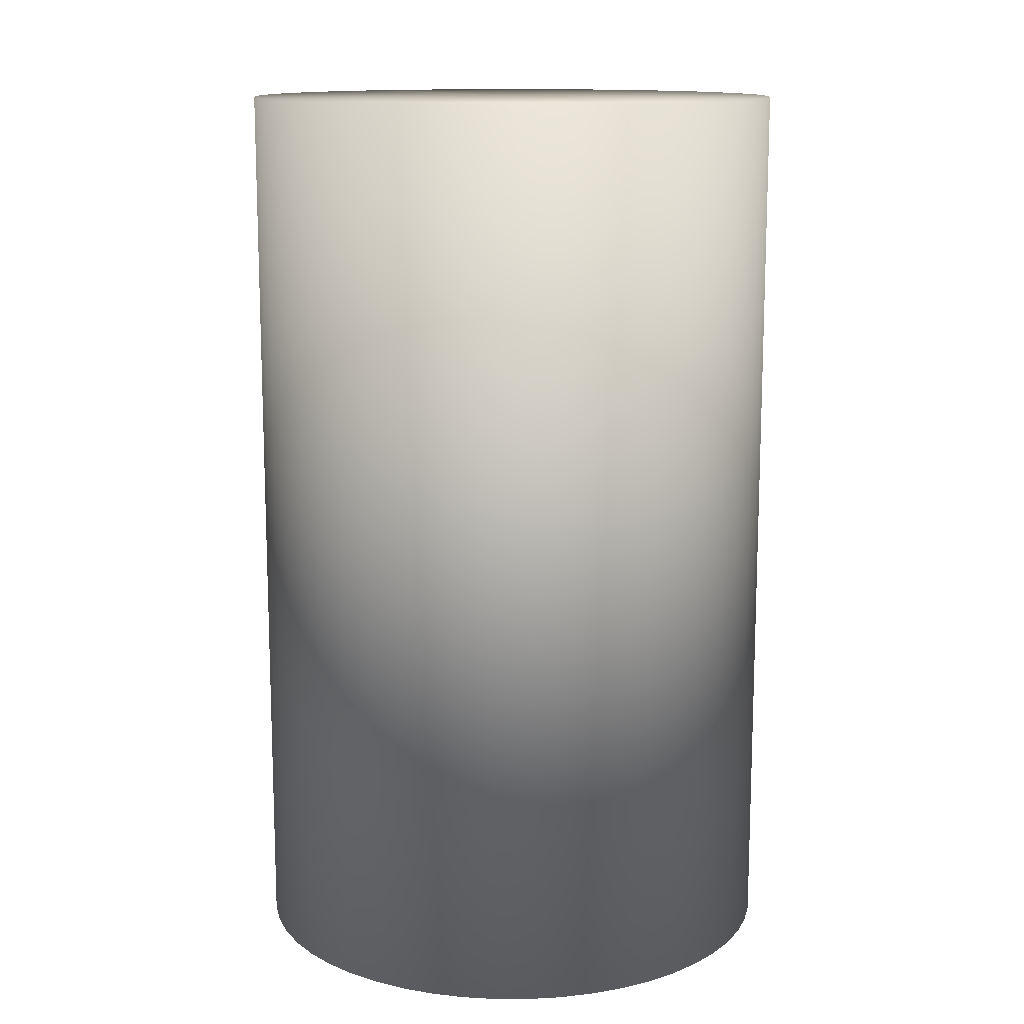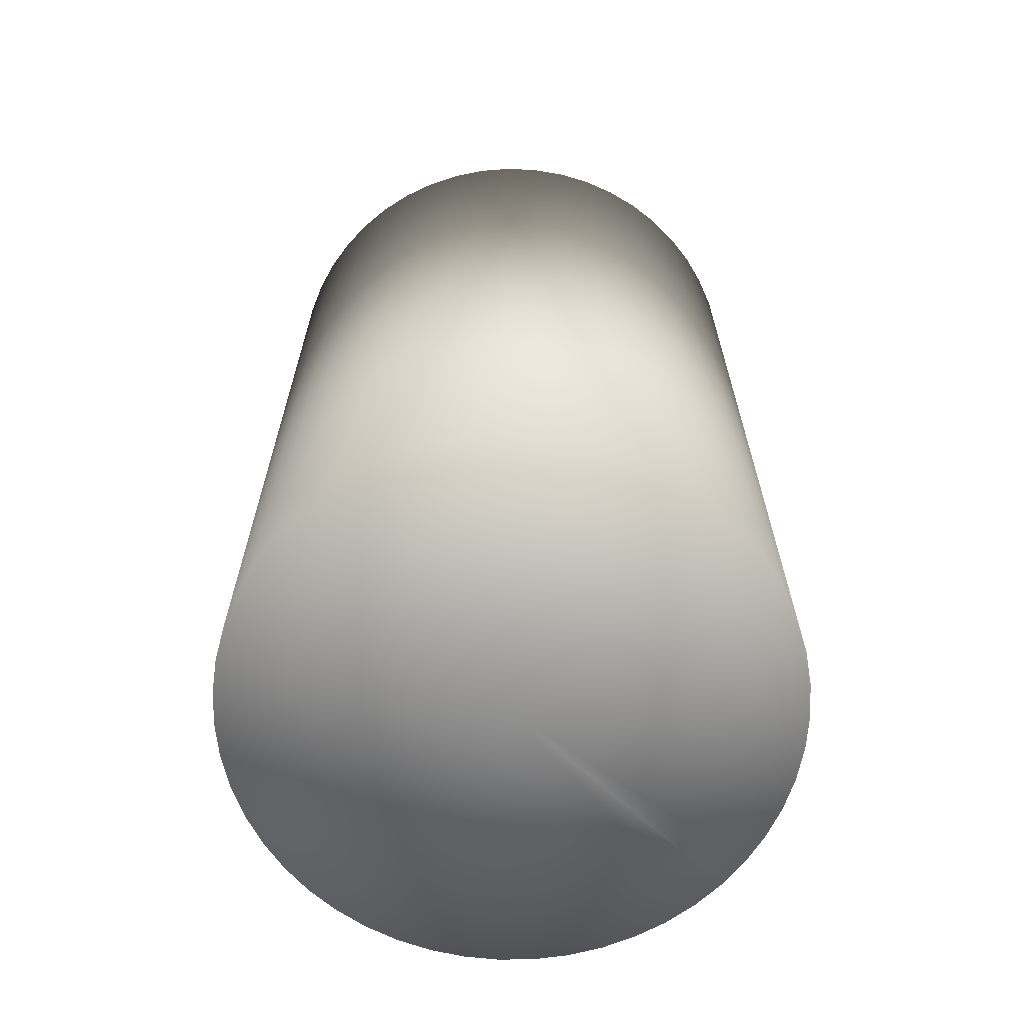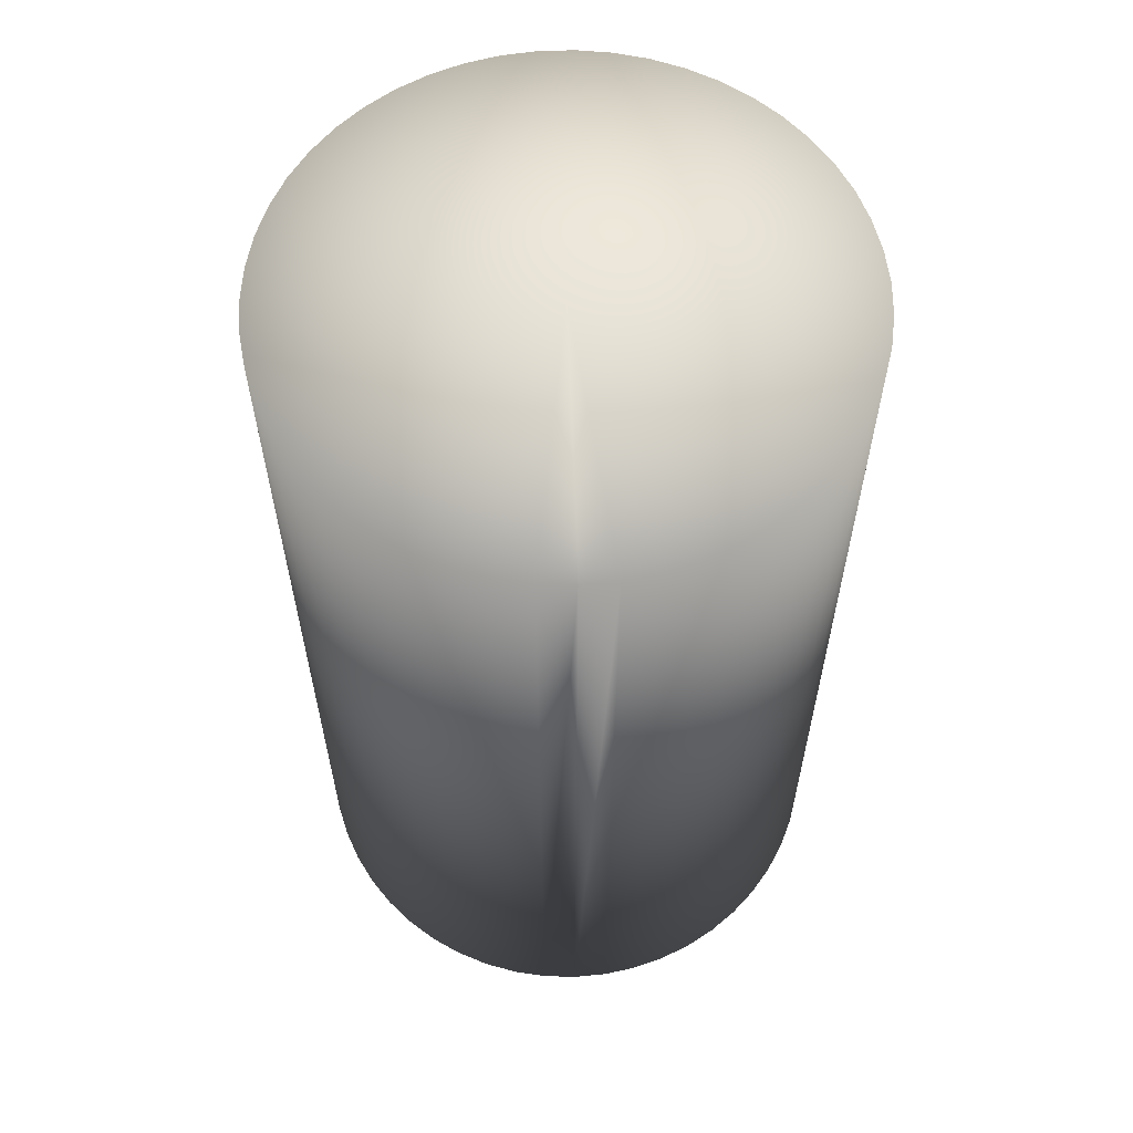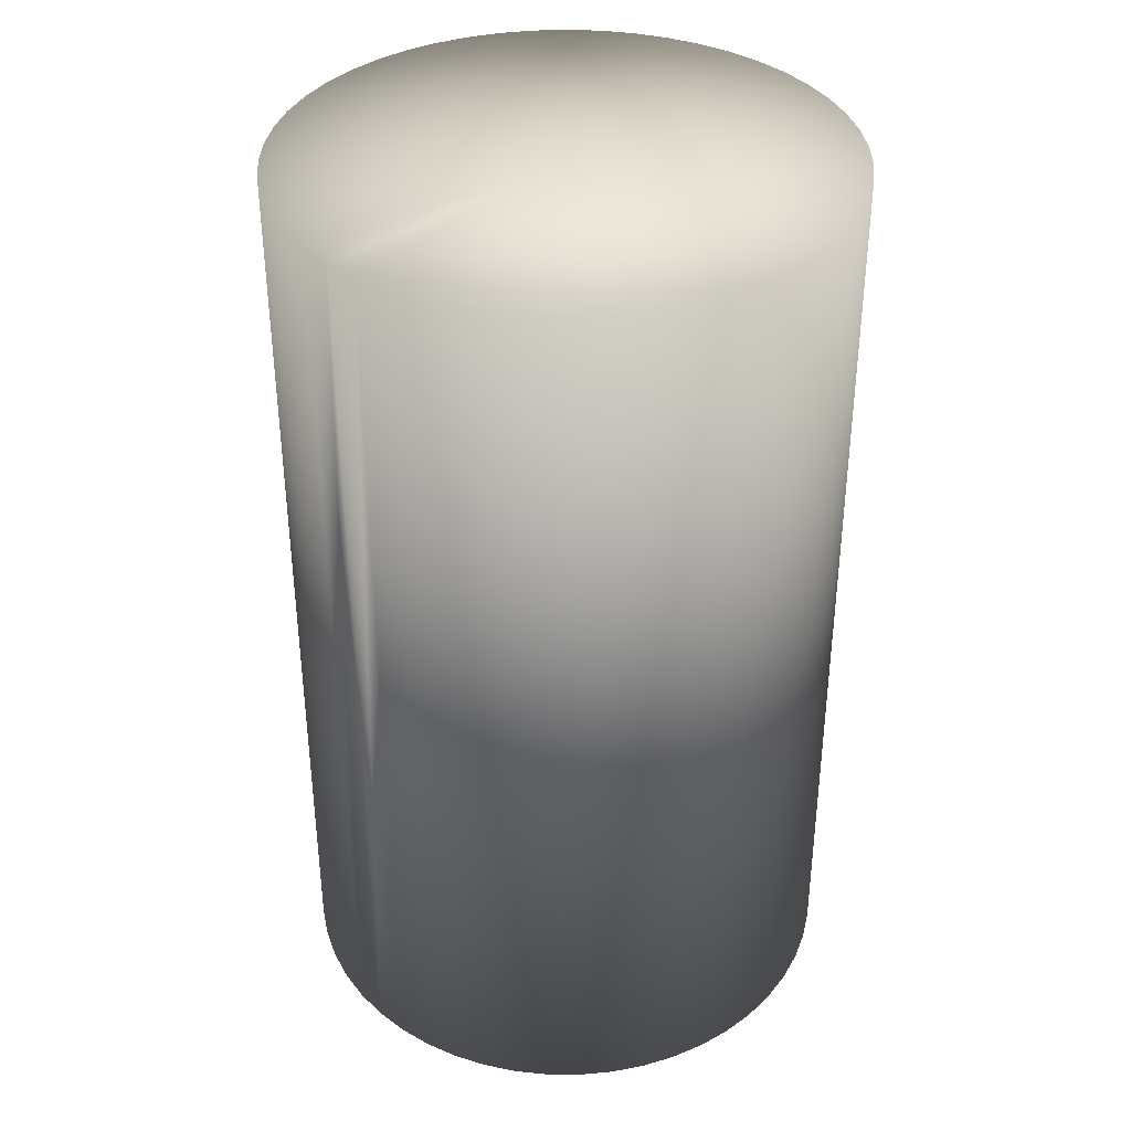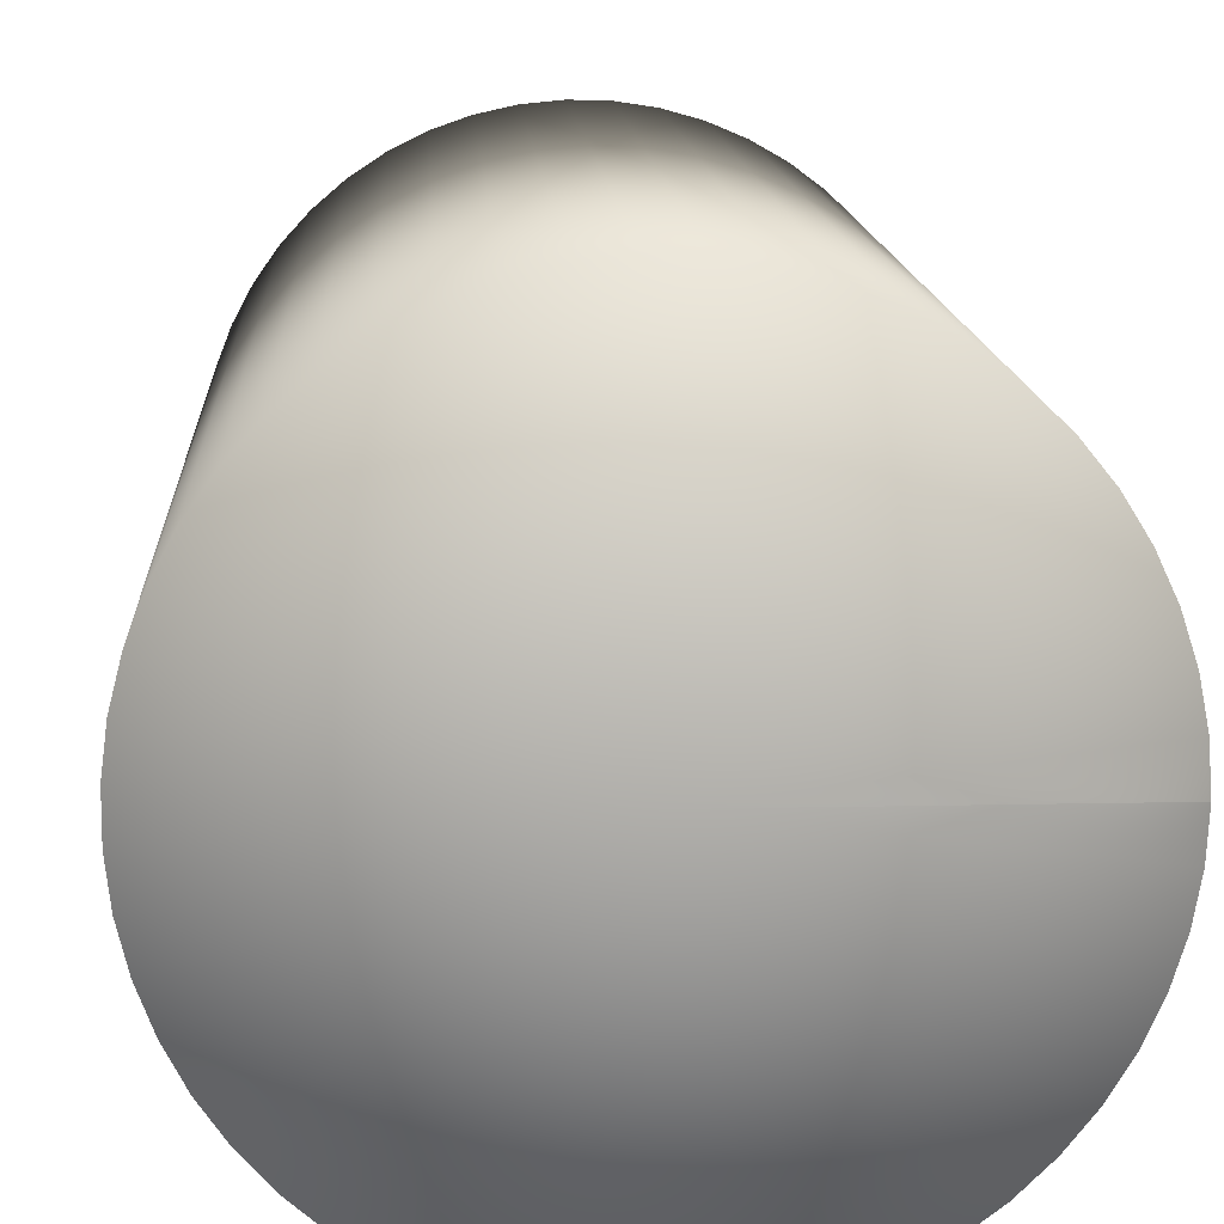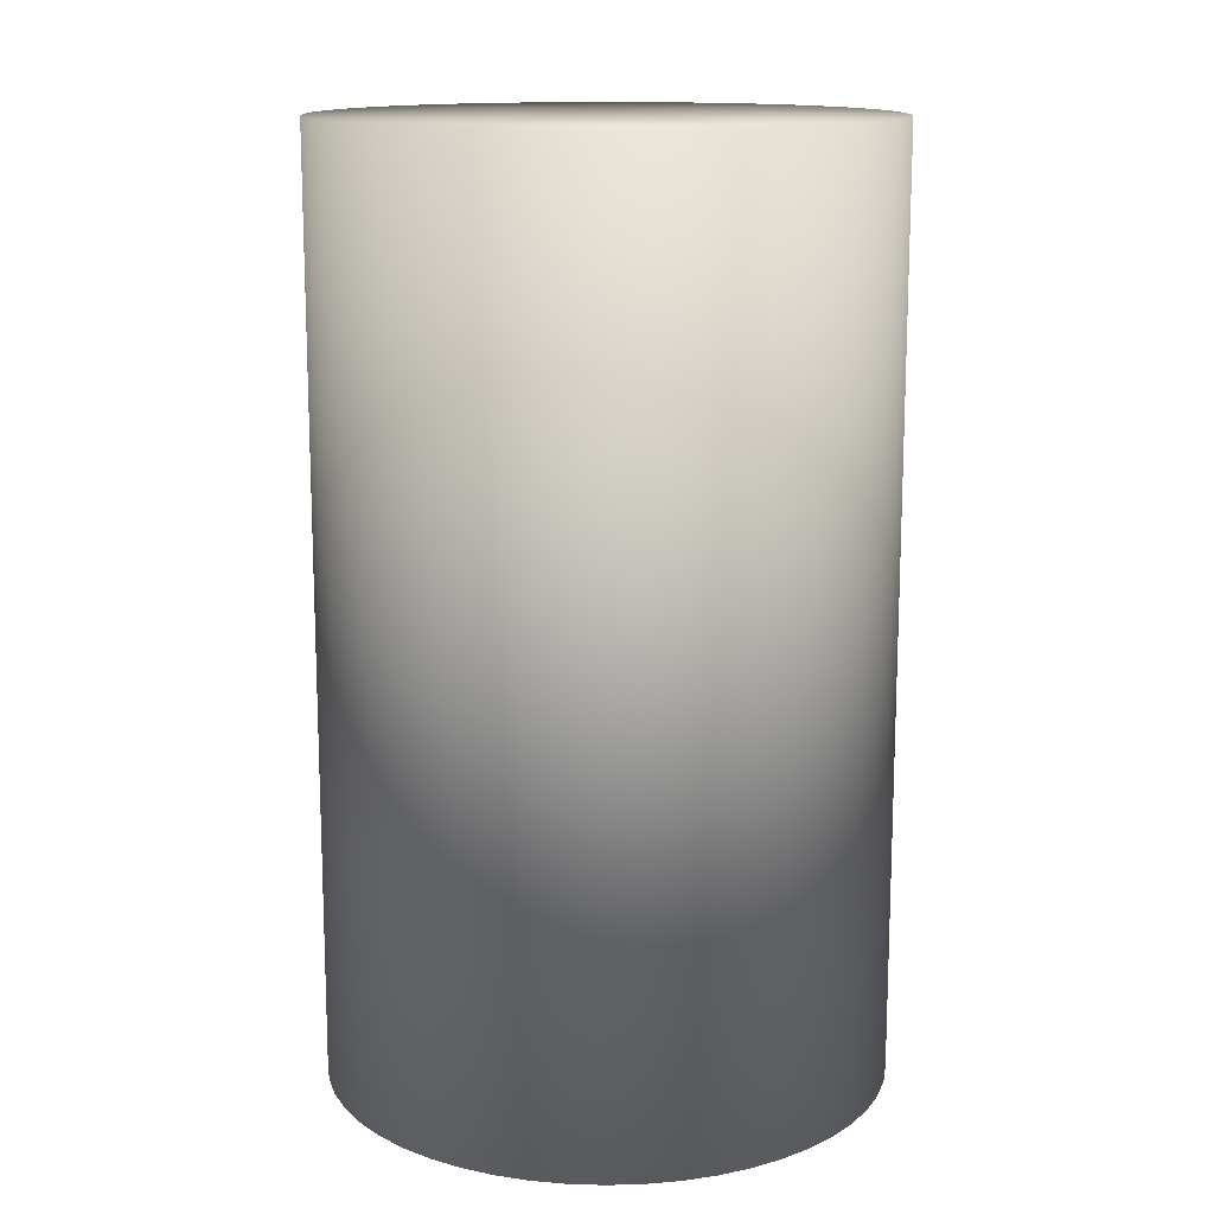
<metadata>
{"format":"obj","ext":"obj","renderer":"f3d","projection":"perspective","resolution":1024,"background":"white","views":[{"elev":13.1,"azim":-125.3,"up":"+Y"},{"elev":-66.2,"azim":-43.2,"up":"+Y"},{"elev":60.6,"azim":88.1,"up":"+Y"},{"elev":37.2,"azim":136.3,"up":"+Y"},{"elev":12.3,"azim":-3.0,"up":"+Z"},{"elev":13.9,"azim":-8.5,"up":"+Y"}]}
</metadata>
<code>
v 0 -0.005 0.0005
v 0 0.005 0.0005
v 0.003 -0.005 0.0005
v 0.003 0.005 0.0005
v 0.003 -0.005 0.0005
v 0.003 0.005 0.0005
v 0.002977 -0.005 0.000869
v 0.002977 0.005 0.000869
v 0.002909 -0.005 0.001232
v 0.002909 0.005 0.001232
v 0.002797 -0.005 0.001584
v 0.002797 0.005 0.001584
v 0.002643 -0.005 0.001919
v 0.002643 0.005 0.001919
v 0.002449 -0.005 0.002233
v 0.002449 0.005 0.002233
v 0.002217 -0.005 0.002521
v 0.002217 0.005 0.002521
v 0.001952 -0.005 0.002778
v 0.001952 0.005 0.002778
v 0.001657 -0.005 0.003001
v 0.001657 0.005 0.003001
v 0.001337 -0.005 0.003185
v 0.001337 0.005 0.003185
v 0.000997 -0.005 0.003329
v 0.000997 0.005 0.003329
v 0.000642 -0.005 0.003431
v 0.000642 0.005 0.003431
v 0.000277 -0.005 0.003487
v 0.000277 0.005 0.003487
v -9.2e-05 -0.005 0.003499
v -9.2e-05 0.005 0.003499
v -0.00046 -0.005 0.003464
v -0.00046 0.005 0.003464
v -0.000821 -0.005 0.003385
v -0.000821 0.005 0.003385
v -0.001169 -0.005 0.003263
v -0.001169 0.005 0.003263
v -0.0015 -0.005 0.003098
v -0.0015 0.005 0.003098
v -0.001808 -0.005 0.002894
v -0.001808 0.005 0.002894
v -0.002088 -0.005 0.002654
v -0.002088 0.005 0.002654
v -0.002337 -0.005 0.002381
v -0.002337 0.005 0.002381
v -0.002551 -0.005 0.002079
v -0.002551 0.005 0.002079
v -0.002725 -0.005 0.001754
v -0.002725 0.005 0.001754
v -0.002859 -0.005 0.001409
v -0.002859 0.005 0.001409
v -0.002949 -0.005 0.001051
v -0.002949 0.005 0.001051
v -0.002994 -0.005 0.000685
v -0.002994 0.005 0.000685
v -0.002994 -0.005 0.000315
v -0.002994 0.005 0.000315
v -0.002949 -0.005 -5.1e-05
v -0.002949 0.005 -5.1e-05
v -0.002859 -0.005 -0.000409
v -0.002859 0.005 -0.000409
v -0.002725 -0.005 -0.000754
v -0.002725 0.005 -0.000754
v -0.002551 -0.005 -0.001079
v -0.002551 0.005 -0.001079
v -0.002337 -0.005 -0.001381
v -0.002337 0.005 -0.001381
v -0.002088 -0.005 -0.001654
v -0.002088 0.005 -0.001654
v -0.001808 -0.005 -0.001894
v -0.001808 0.005 -0.001894
v -0.0015 -0.005 -0.002098
v -0.0015 0.005 -0.002098
v -0.001169 -0.005 -0.002263
v -0.001169 0.005 -0.002263
v -0.000821 -0.005 -0.002385
v -0.000821 0.005 -0.002385
v -0.00046 -0.005 -0.002464
v -0.00046 0.005 -0.002464
v -9.2e-05 -0.005 -0.002499
v -9.2e-05 0.005 -0.002499
v 0.000277 -0.005 -0.002487
v 0.000277 0.005 -0.002487
v 0.000642 -0.005 -0.00243
v 0.000642 0.005 -0.00243
v 0.000997 -0.005 -0.002329
v 0.000997 0.005 -0.002329
v 0.001337 -0.005 -0.002185
v 0.001337 0.005 -0.002185
v 0.001657 -0.005 -0.002001
v 0.001657 0.005 -0.002001
v 0.001952 -0.005 -0.001778
v 0.001952 0.005 -0.001778
v 0.002217 -0.005 -0.001521
v 0.002217 0.005 -0.001521
v 0.002449 -0.005 -0.001233
v 0.002449 0.005 -0.001233
v 0.002643 -0.005 -0.000919
v 0.002643 0.005 -0.000919
v 0.002797 -0.005 -0.000584
v 0.002797 0.005 -0.000584
v 0.002909 -0.005 -0.000232
v 0.002909 0.005 -0.000232
v 0.002977 -0.005 0.000131
v 0.002977 0.005 0.000131
v 0.003 -0.005 0.0005
v 0.003 0.005 0.0005
f 1 3 5
f 2 6 4
f 3 4 5
f 5 4 6
f 1 5 7
f 2 8 6
f 5 6 7
f 7 6 8
f 1 7 9
f 2 10 8
f 7 8 9
f 9 8 10
f 1 9 11
f 2 12 10
f 9 10 11
f 11 10 12
f 1 11 13
f 2 14 12
f 11 12 13
f 13 12 14
f 1 13 15
f 2 16 14
f 13 14 15
f 15 14 16
f 1 15 17
f 2 18 16
f 15 16 17
f 17 16 18
f 1 17 19
f 2 20 18
f 17 18 19
f 19 18 20
f 1 19 21
f 2 22 20
f 19 20 21
f 21 20 22
f 1 21 23
f 2 24 22
f 21 22 23
f 23 22 24
f 1 23 25
f 2 26 24
f 23 24 25
f 25 24 26
f 1 25 27
f 2 28 26
f 25 26 27
f 27 26 28
f 1 27 29
f 2 30 28
f 27 28 29
f 29 28 30
f 1 29 31
f 2 32 30
f 29 30 31
f 31 30 32
f 1 31 33
f 2 34 32
f 31 32 33
f 33 32 34
f 1 33 35
f 2 36 34
f 33 34 35
f 35 34 36
f 1 35 37
f 2 38 36
f 35 36 37
f 37 36 38
f 1 37 39
f 2 40 38
f 37 38 39
f 39 38 40
f 1 39 41
f 2 42 40
f 39 40 41
f 41 40 42
f 1 41 43
f 2 44 42
f 41 42 43
f 43 42 44
f 1 43 45
f 2 46 44
f 43 44 45
f 45 44 46
f 1 45 47
f 2 48 46
f 45 46 47
f 47 46 48
f 1 47 49
f 2 50 48
f 47 48 49
f 49 48 50
f 1 49 51
f 2 52 50
f 49 50 51
f 51 50 52
f 1 51 53
f 2 54 52
f 51 52 53
f 53 52 54
f 1 53 55
f 2 56 54
f 53 54 55
f 55 54 56
f 1 55 57
f 2 58 56
f 55 56 57
f 57 56 58
f 1 57 59
f 2 60 58
f 57 58 59
f 59 58 60
f 1 59 61
f 2 62 60
f 59 60 61
f 61 60 62
f 1 61 63
f 2 64 62
f 61 62 63
f 63 62 64
f 1 63 65
f 2 66 64
f 63 64 65
f 65 64 66
f 1 65 67
f 2 68 66
f 65 66 67
f 67 66 68
f 1 67 69
f 2 70 68
f 67 68 69
f 69 68 70
f 1 69 71
f 2 72 70
f 69 70 71
f 71 70 72
f 1 71 73
f 2 74 72
f 71 72 73
f 73 72 74
f 1 73 75
f 2 76 74
f 73 74 75
f 75 74 76
f 1 75 77
f 2 78 76
f 75 76 77
f 77 76 78
f 1 77 79
f 2 80 78
f 77 78 79
f 79 78 80
f 1 79 81
f 2 82 80
f 79 80 81
f 81 80 82
f 1 81 83
f 2 84 82
f 81 82 83
f 83 82 84
f 1 83 85
f 2 86 84
f 83 84 85
f 85 84 86
f 1 85 87
f 2 88 86
f 85 86 87
f 87 86 88
f 1 87 89
f 2 90 88
f 87 88 89
f 89 88 90
f 1 89 91
f 2 92 90
f 89 90 91
f 91 90 92
f 1 91 93
f 2 94 92
f 91 92 93
f 93 92 94
f 1 93 95
f 2 96 94
f 93 94 95
f 95 94 96
f 1 95 97
f 2 98 96
f 95 96 97
f 97 96 98
f 1 97 99
f 2 100 98
f 97 98 99
f 99 98 100
f 1 99 101
f 2 102 100
f 99 100 101
f 101 100 102
f 1 101 103
f 2 104 102
f 101 102 103
f 103 102 104
f 1 103 105
f 2 106 104
f 103 104 105
f 105 104 106
f 1 105 107
f 2 108 106
f 105 106 107
f 107 106 108
f 1 3 5
f 2 6 4
f 3 4 5
f 5 4 6
f 1 5 7
f 2 8 6
f 5 6 7
f 7 6 8
f 1 7 9
f 2 10 8
f 7 8 9
f 9 8 10
f 1 9 11
f 2 12 10
f 9 10 11
f 11 10 12
f 1 11 13
f 2 14 12
f 11 12 13
f 13 12 14
f 1 13 15
f 2 16 14
f 13 14 15
f 15 14 16
f 1 15 17
f 2 18 16
f 15 16 17
f 17 16 18
f 1 17 19
f 2 20 18
f 17 18 19
f 19 18 20
f 1 19 21
f 2 22 20
f 19 20 21
f 21 20 22
f 1 21 23
f 2 24 22
f 21 22 23
f 23 22 24
f 1 23 25
f 2 26 24
f 23 24 25
f 25 24 26
f 1 25 27
f 2 28 26
f 25 26 27
f 27 26 28
f 1 27 29
f 2 30 28
f 27 28 29
f 29 28 30
f 1 29 31
f 2 32 30
f 29 30 31
f 31 30 32
f 1 31 33
f 2 34 32
f 31 32 33
f 33 32 34
f 1 33 35
f 2 36 34
f 33 34 35
f 35 34 36
f 1 35 37
f 2 38 36
f 35 36 37
f 37 36 38
f 1 37 39
f 2 40 38
f 37 38 39
f 39 38 40
f 1 39 41
f 2 42 40
f 39 40 41
f 41 40 42
f 1 41 43
f 2 44 42
f 41 42 43
f 43 42 44
f 1 43 45
f 2 46 44
f 43 44 45
f 45 44 46
f 1 45 47
f 2 48 46
f 45 46 47
f 47 46 48
f 1 47 49
f 2 50 48
f 47 48 49
f 49 48 50
f 1 49 51
f 2 52 50
f 49 50 51
f 51 50 52
f 1 51 53
f 2 54 52
f 51 52 53
f 53 52 54
f 1 53 55
f 2 56 54
f 53 54 55
f 55 54 56
f 1 55 57
f 2 58 56
f 55 56 57
f 57 56 58
f 1 57 59
f 2 60 58
f 57 58 59
f 59 58 60
f 1 59 61
f 2 62 60
f 59 60 61
f 61 60 62
f 1 61 63
f 2 64 62
f 61 62 63
f 63 62 64
f 1 63 65
f 2 66 64
f 63 64 65
f 65 64 66
f 1 65 67
f 2 68 66
f 65 66 67
f 67 66 68
f 1 67 69
f 2 70 68
f 67 68 69
f 69 68 70
f 1 69 71
f 2 72 70
f 69 70 71
f 71 70 72
f 1 71 73
f 2 74 72
f 71 72 73
f 73 72 74
f 1 73 75
f 2 76 74
f 73 74 75
f 75 74 76
f 1 75 77
f 2 78 76
f 75 76 77
f 77 76 78
f 1 77 79
f 2 80 78
f 77 78 79
f 79 78 80
f 1 79 81
f 2 82 80
f 79 80 81
f 81 80 82
f 1 81 83
f 2 84 82
f 81 82 83
f 83 82 84
f 1 83 85
f 2 86 84
f 83 84 85
f 85 84 86
f 1 85 87
f 2 88 86
f 85 86 87
f 87 86 88
f 1 87 89
f 2 90 88
f 87 88 89
f 89 88 90
f 1 89 91
f 2 92 90
f 89 90 91
f 91 90 92
f 1 91 93
f 2 94 92
f 91 92 93
f 93 92 94
f 1 93 95
f 2 96 94
f 93 94 95
f 95 94 96
f 1 95 97
f 2 98 96
f 95 96 97
f 97 96 98
f 1 97 99
f 2 100 98
f 97 98 99
f 99 98 100
f 1 99 101
f 2 102 100
f 99 100 101
f 101 100 102
f 1 101 103
f 2 104 102
f 101 102 103
f 103 102 104
f 1 103 105
f 2 106 104
f 103 104 105
f 105 104 106
f 1 105 107
f 2 108 106
f 105 106 107
f 107 106 108

</code>
